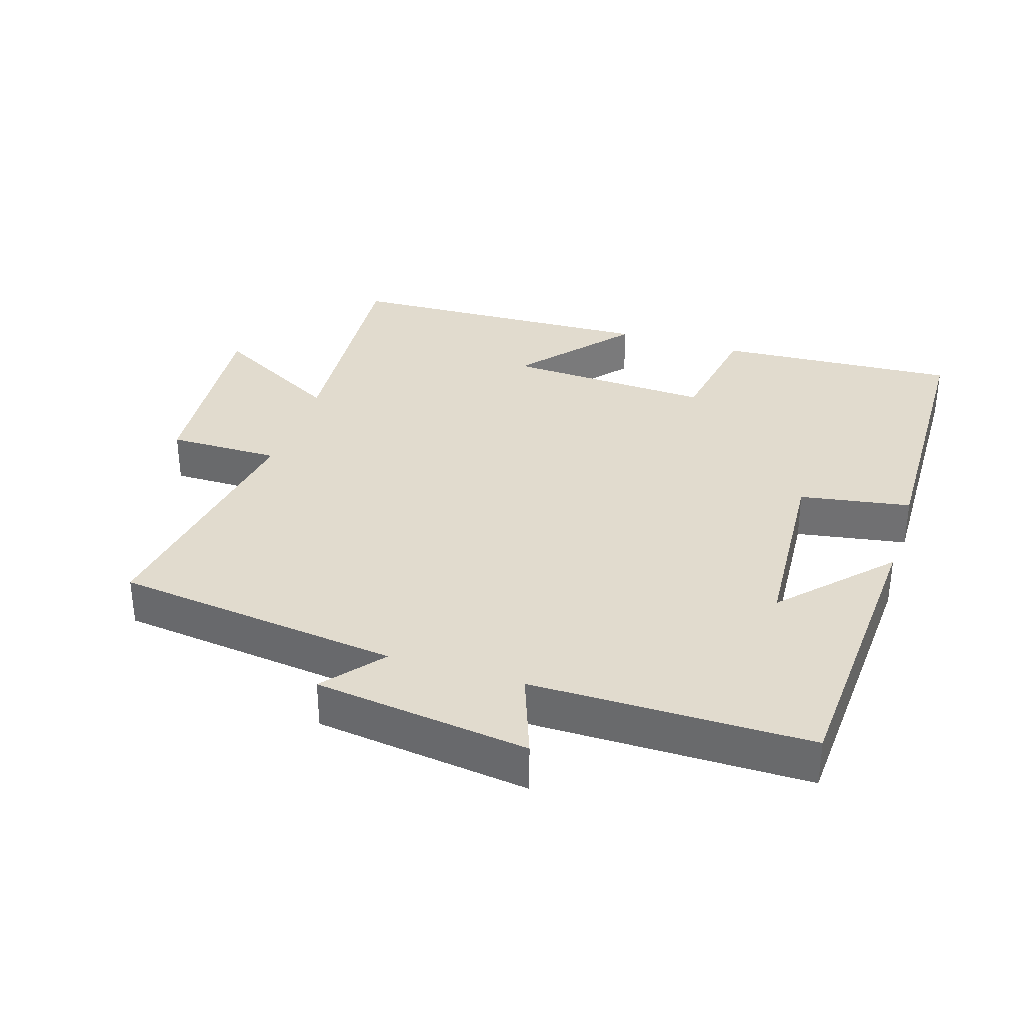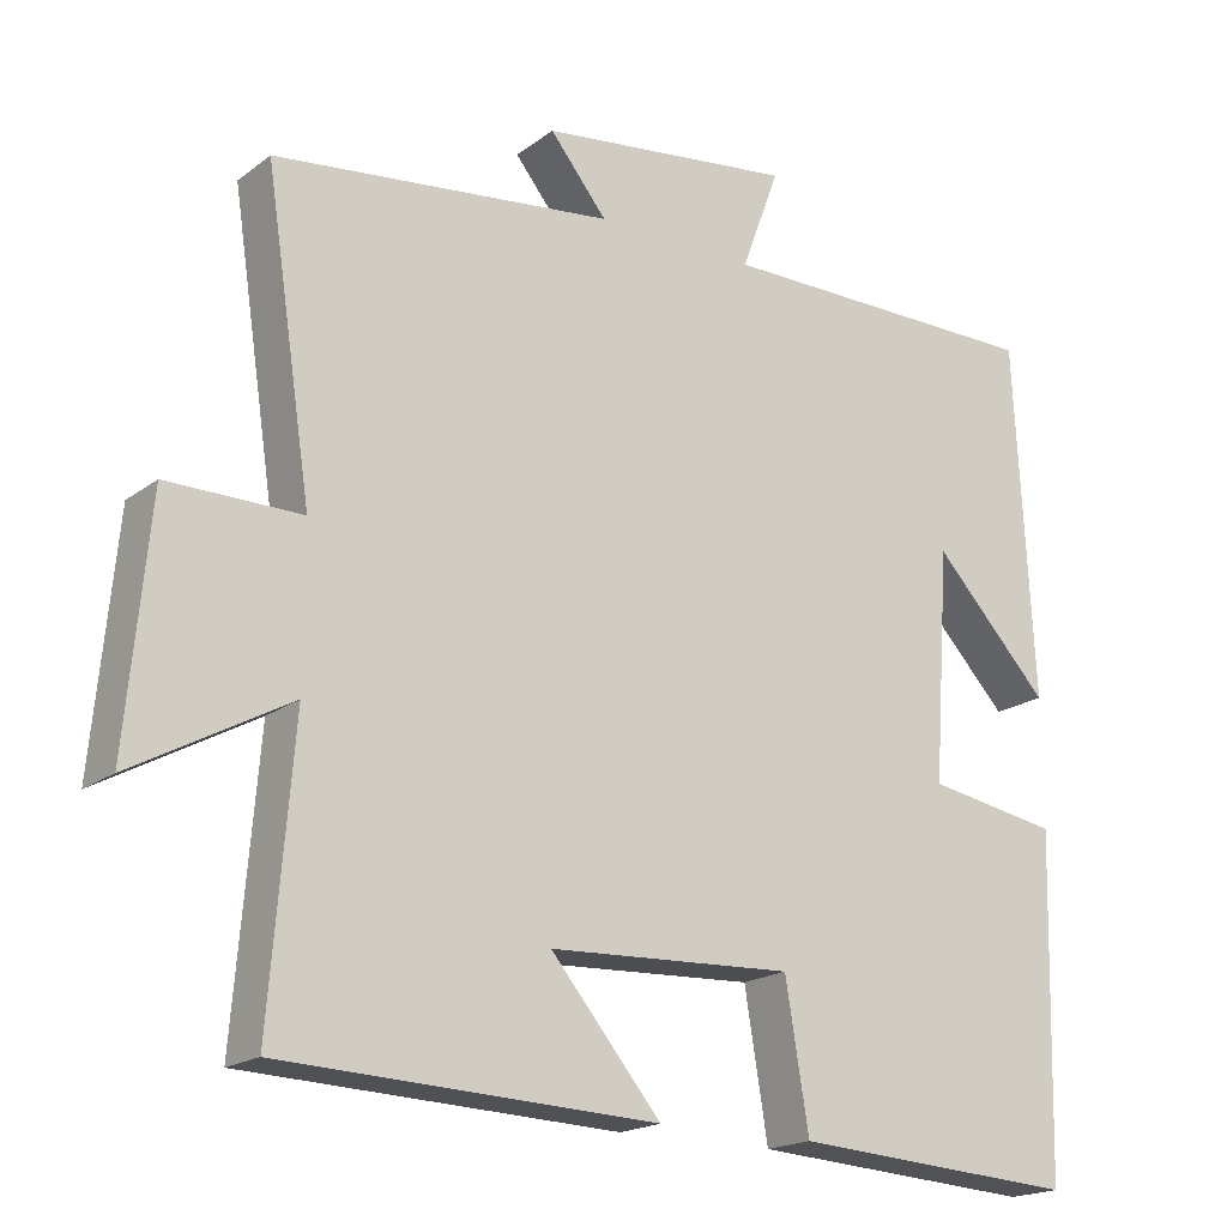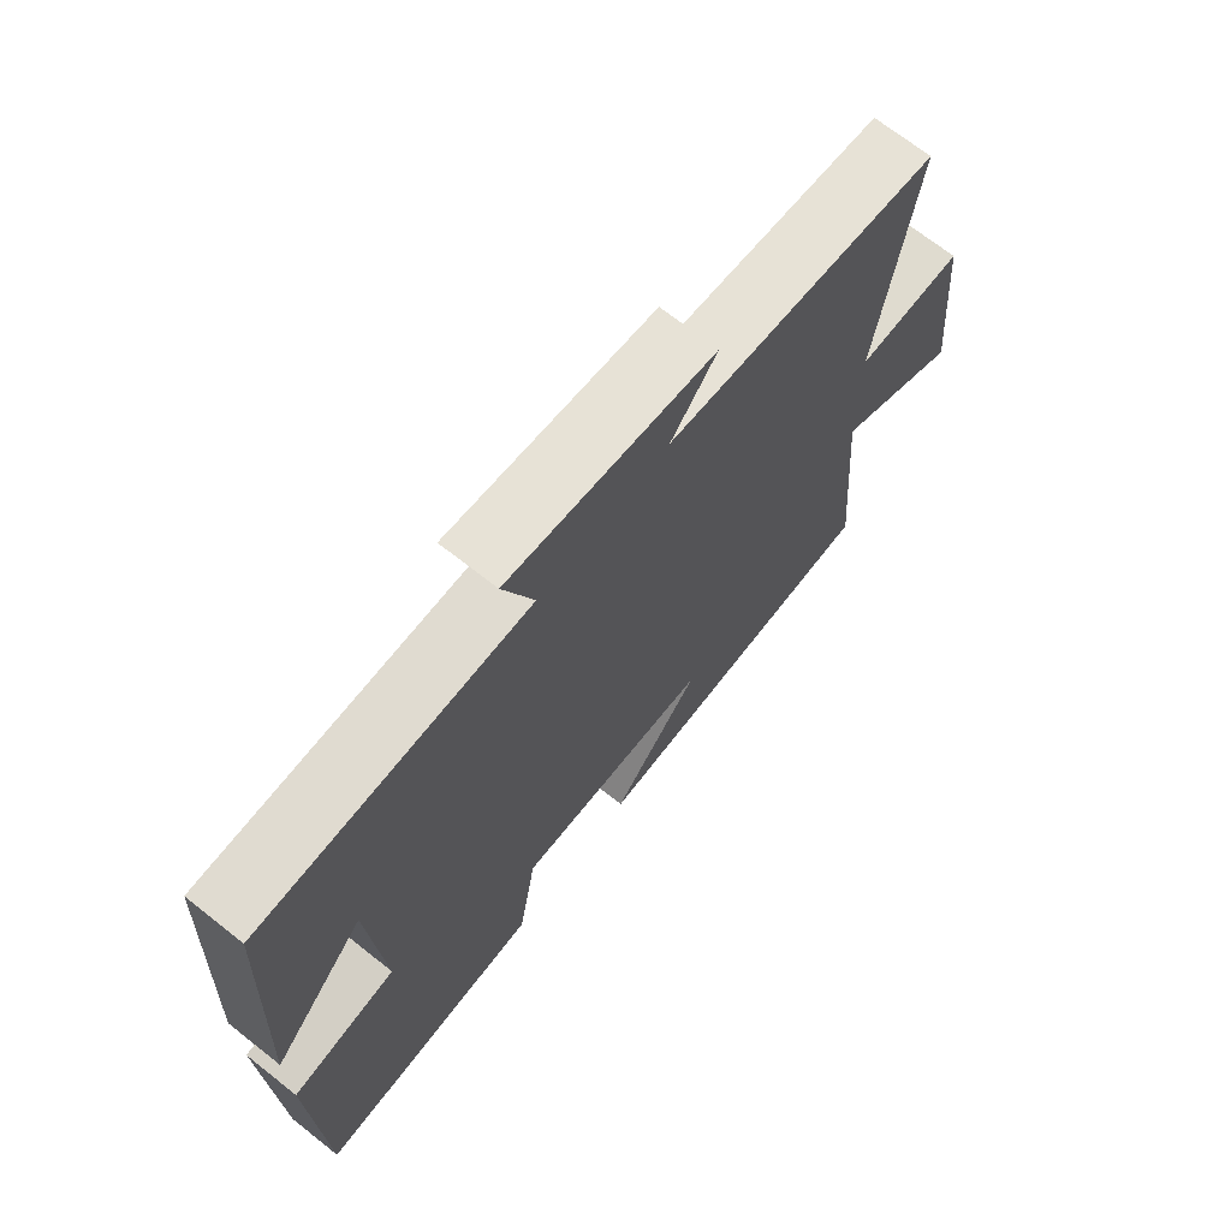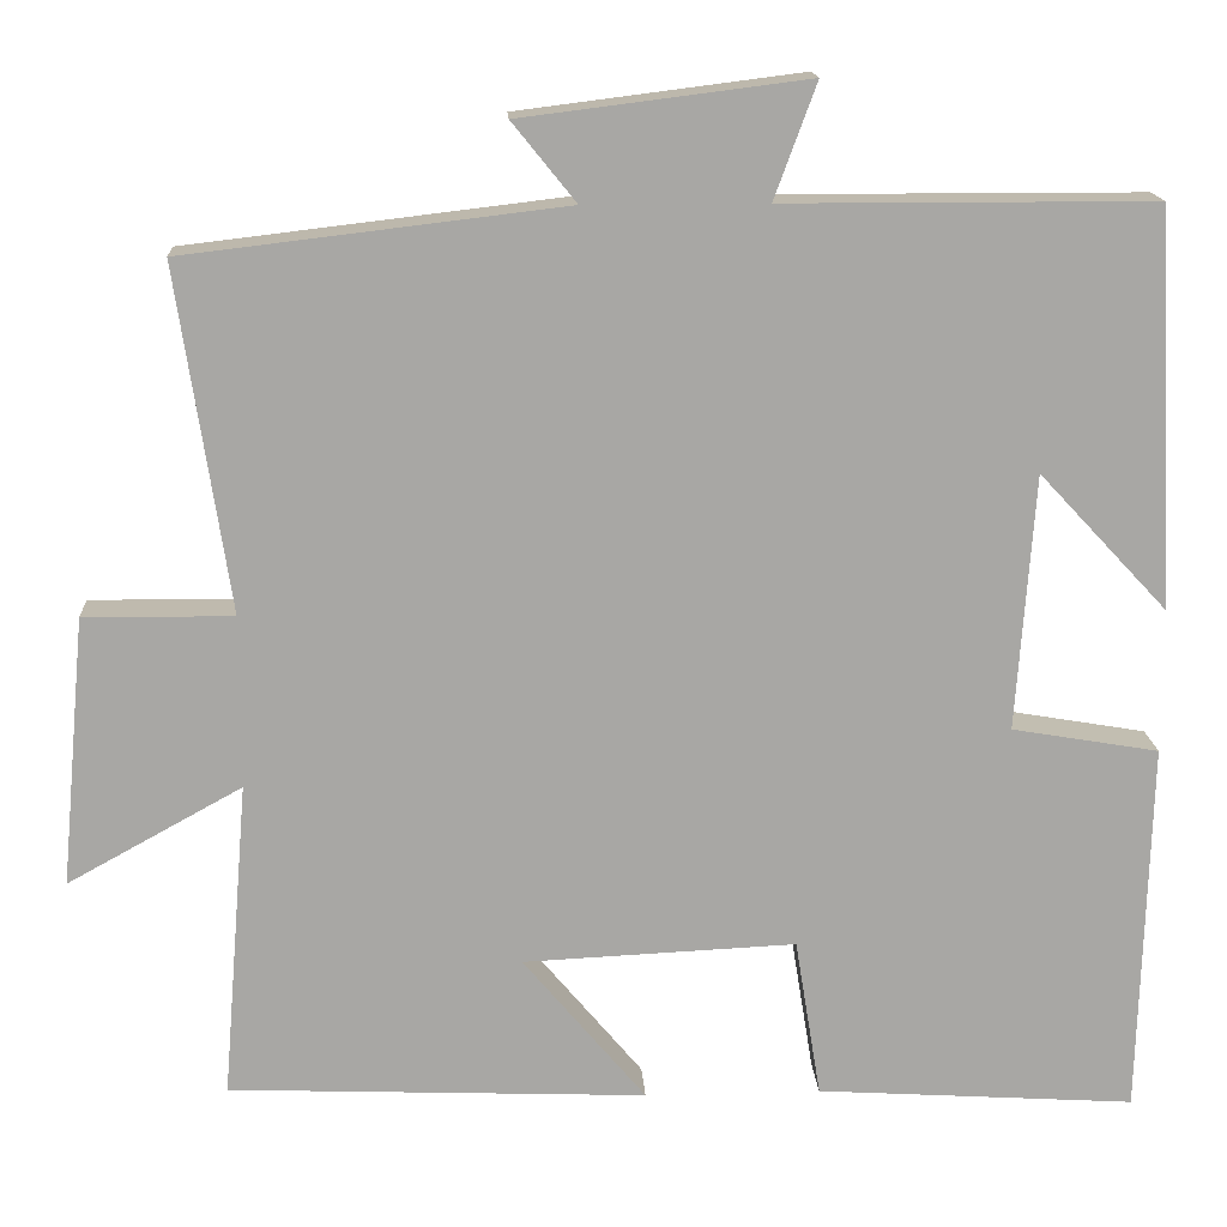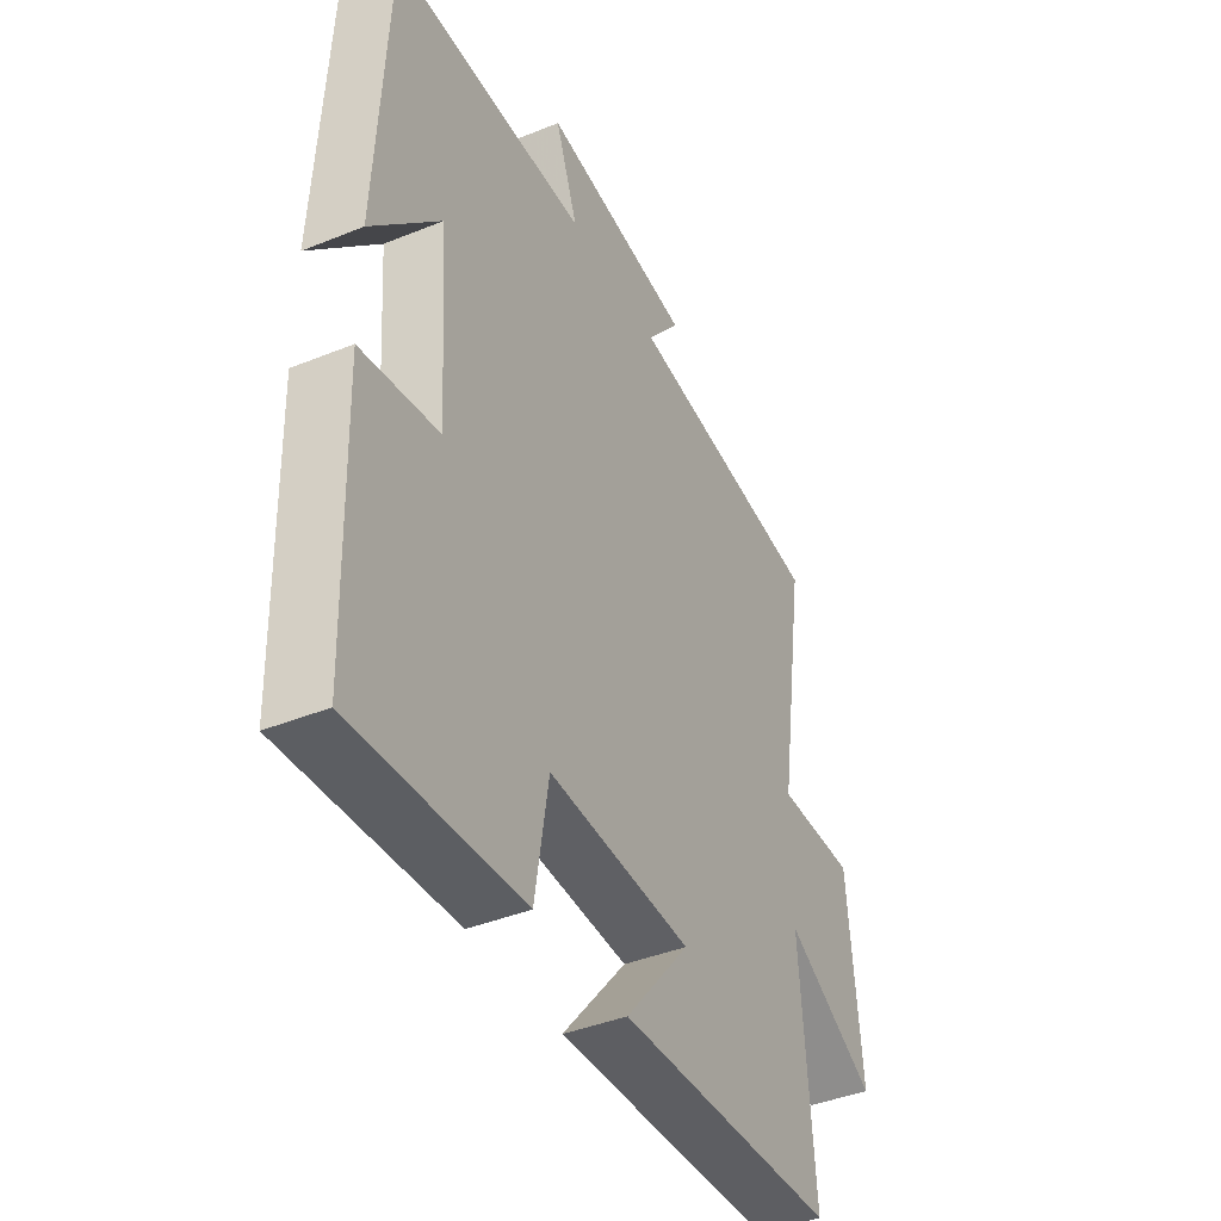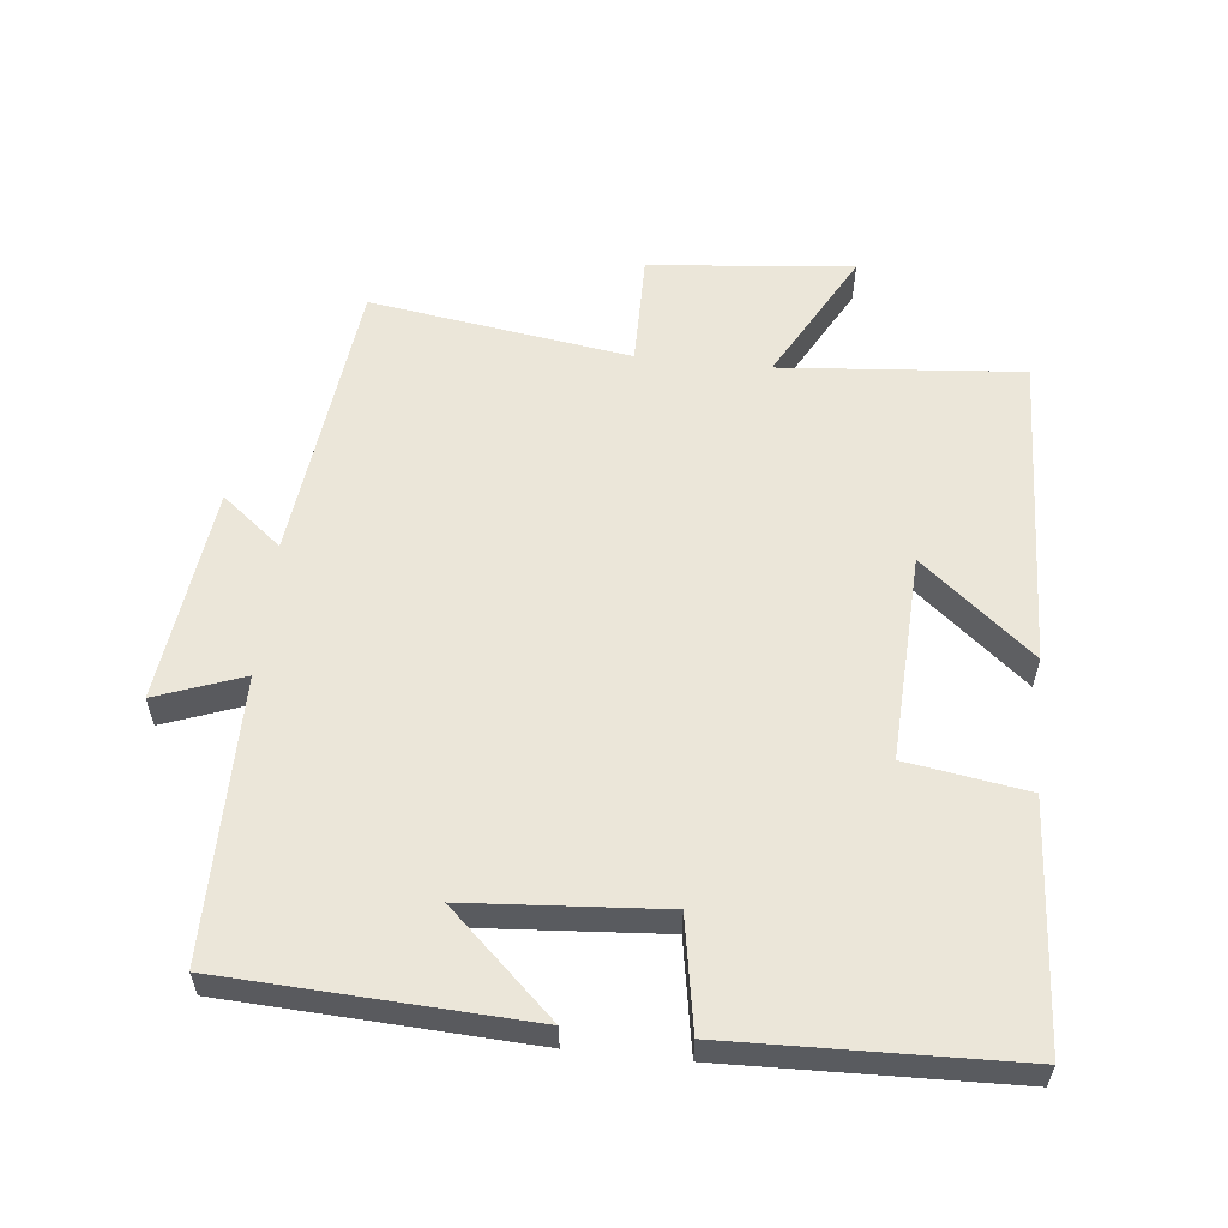
<metadata>
{"format":"obj","ext":"obj","renderer":"f3d","projection":"perspective","resolution":1024,"background":"white","views":[{"elev":33.8,"azim":17.8,"up":"+Y"},{"elev":-18.8,"azim":-35.8,"up":"+Z"},{"elev":69.9,"azim":128.3,"up":"+Z"},{"elev":15.7,"azim":-3.3,"up":"+Z"},{"elev":-41.0,"azim":116.3,"up":"+Z"},{"elev":57.5,"azim":95.9,"up":"+Y"}]}
</metadata>
<code>
v 0.489 0.07 -0.523
v 0.133 0.07 -0.5
v 0.104 0.07 -0.322
v -0.2 0.07 -0.336
v -0.063 0.07 -0.5
v -0.529 0.07 -0.481
v -0.5 0.07 -0.126
v -0.694 0.07 -0.233
v -0.666 0.07 0.067
v -0.5 0.07 0.066
v -0.558 0.07 0.45
v -0.135 0.07 0.5
v -0.206 0.07 0.588
v 0.112 0.07 0.628
v 0.065 0.07 0.5
v 0.477 0.07 0.499
v 0.5 0.07 0.056
v 0.356 0.07 0.21
v 0.336 0.07 -0.076
v 0.5 0.07 -0.104
v 0.489 0 -0.523
v 0.133 0 -0.5
v 0.104 0 -0.322
v -0.2 0 -0.336
v -0.063 0 -0.5
v -0.529 0 -0.481
v -0.5 0 -0.126
v -0.694 0 -0.233
v -0.666 0 0.067
v -0.5 0 0.066
v -0.558 0 0.45
v -0.135 0 0.5
v -0.206 0 0.588
v 0.112 0 0.628
v 0.065 0 0.5
v 0.477 0 0.499
v 0.5 0 0.056
v 0.356 0 0.21
v 0.336 0 -0.076
v 0.5 0 -0.104
f 1 2 3
f 20 1 3
f 19 20 3
f 18 19 3 4
f 16 17 18
f 15 16 18 4
f 12 13 14 15
f 12 15 4
f 11 12 4
f 10 11 4
f 7 8 9 10
f 7 10 4
f 4 5 6 7
f 23 22 21
f 23 21 40
f 23 40 39
f 24 23 39 38
f 38 37 36
f 24 38 36 35
f 35 34 33 32
f 24 35 32
f 24 32 31
f 24 31 30
f 30 29 28 27
f 24 30 27
f 27 26 25 24
f 1 21 22 2
f 2 22 23 3
f 3 23 24 4
f 4 24 25 5
f 5 25 26 6
f 6 26 27 7
f 7 27 28 8
f 8 28 29 9
f 9 29 30 10
f 10 30 31 11
f 11 31 32 12
f 12 32 33 13
f 13 33 34 14
f 14 34 35 15
f 15 35 36 16
f 16 36 37 17
f 17 37 38 18
f 18 38 39 19
f 19 39 40 20
f 20 40 21 1

</code>
